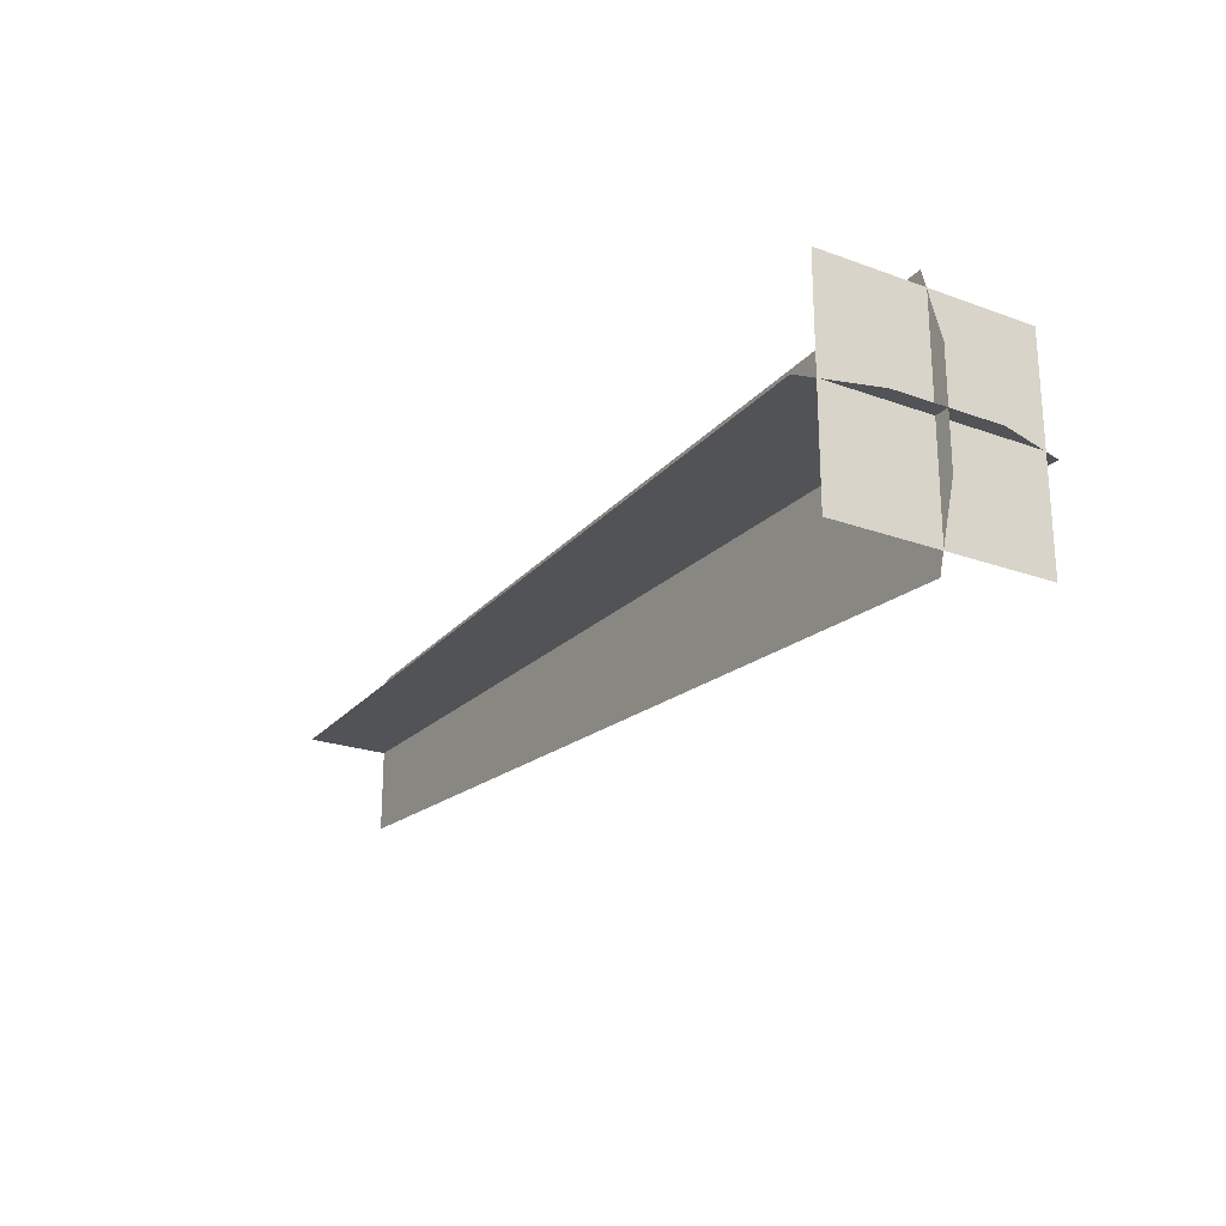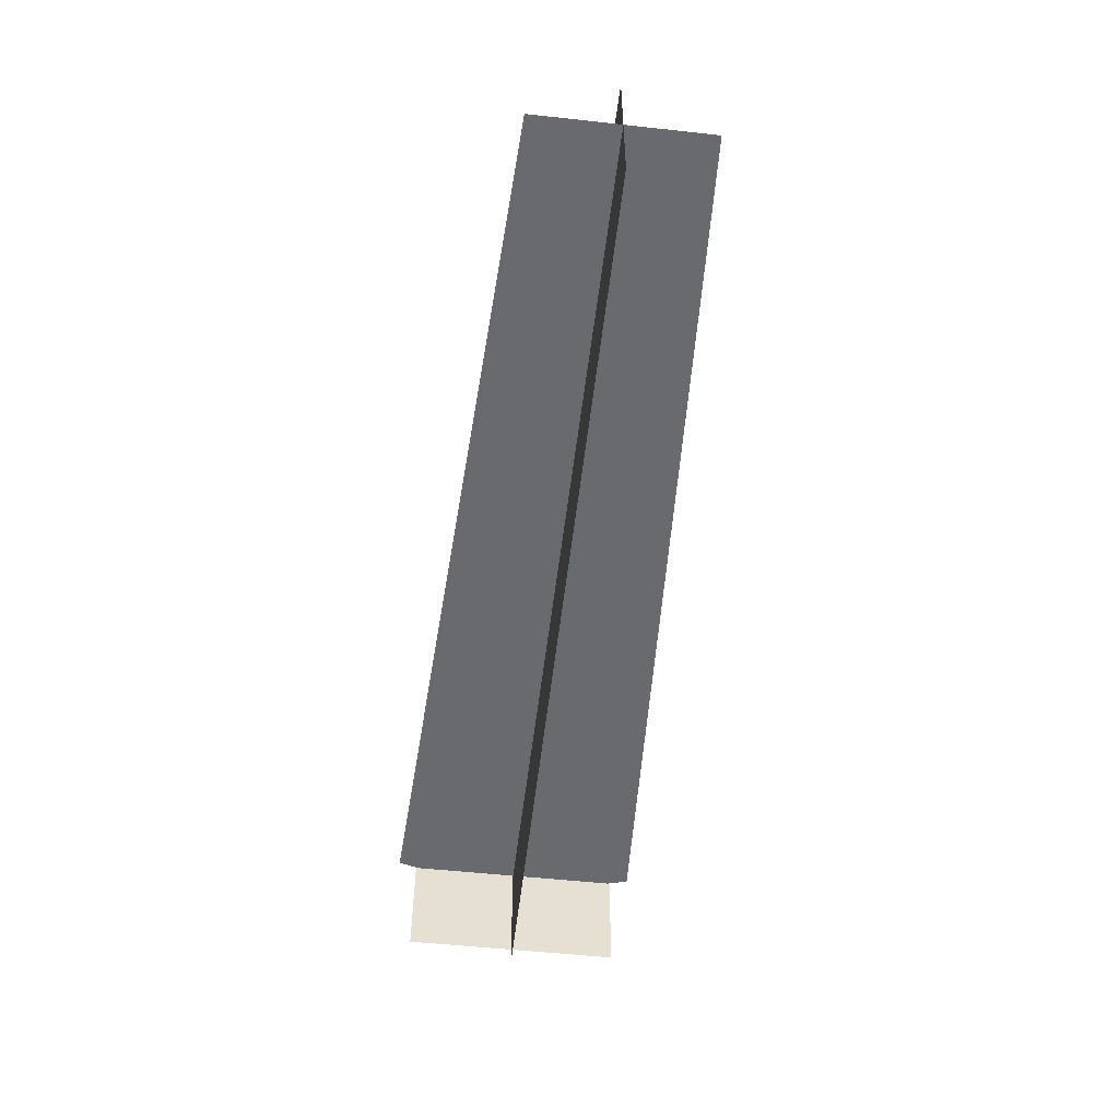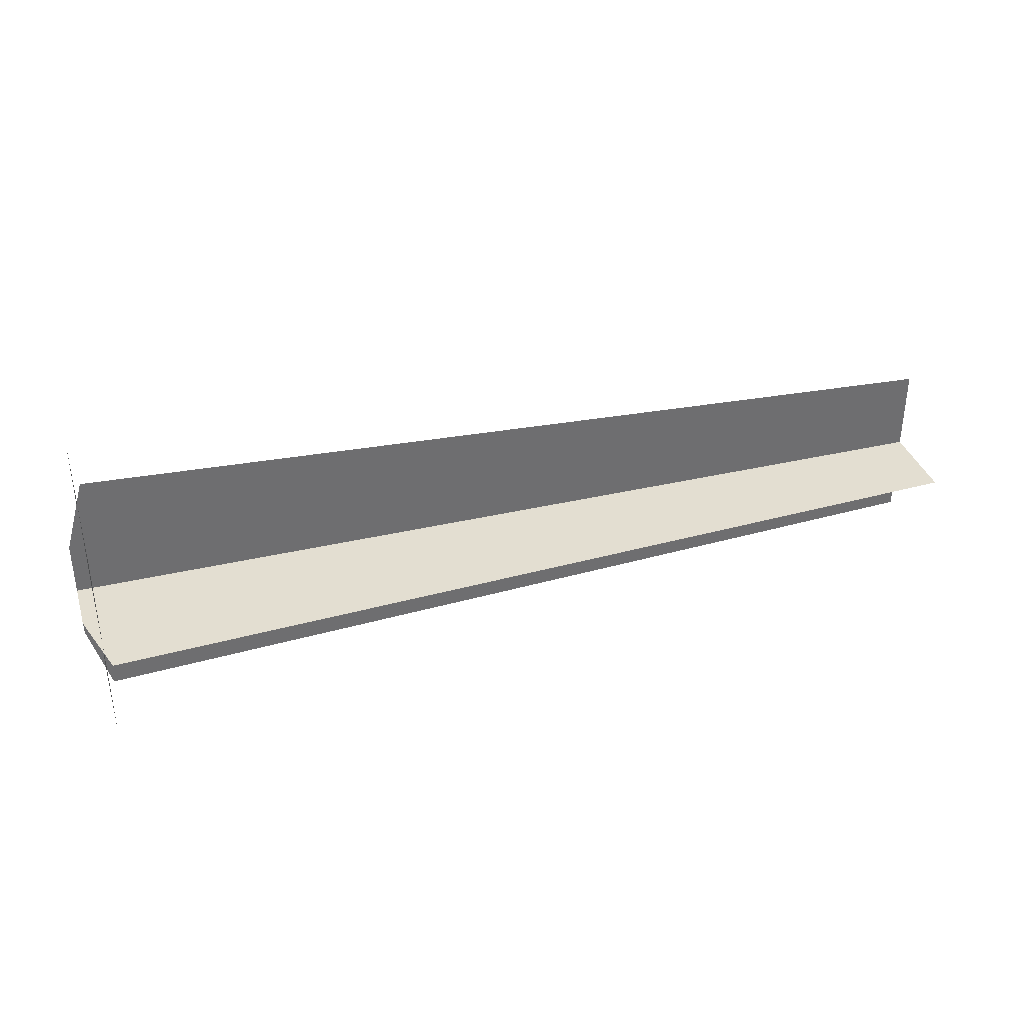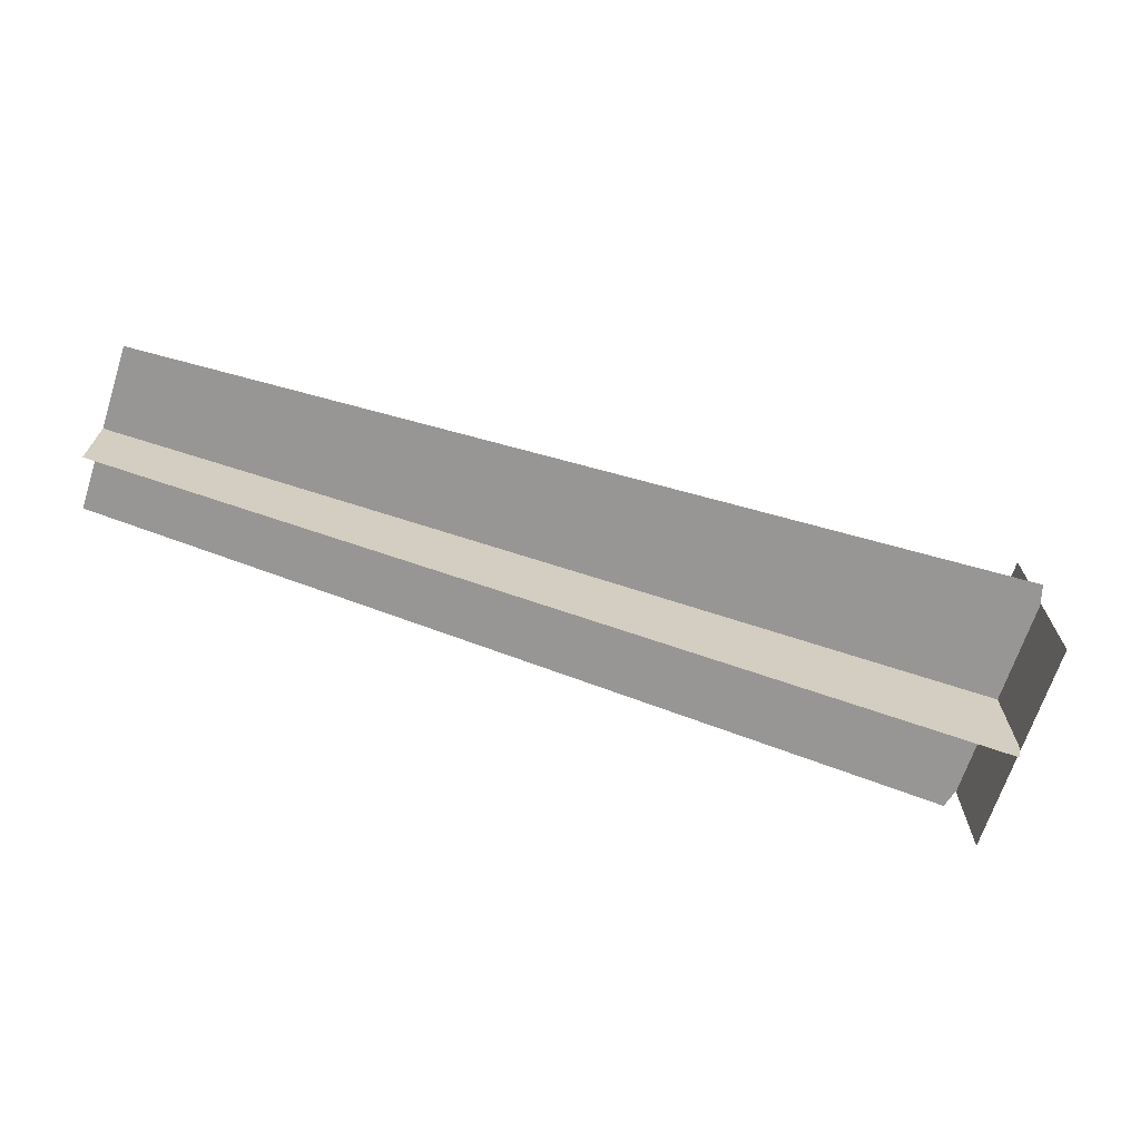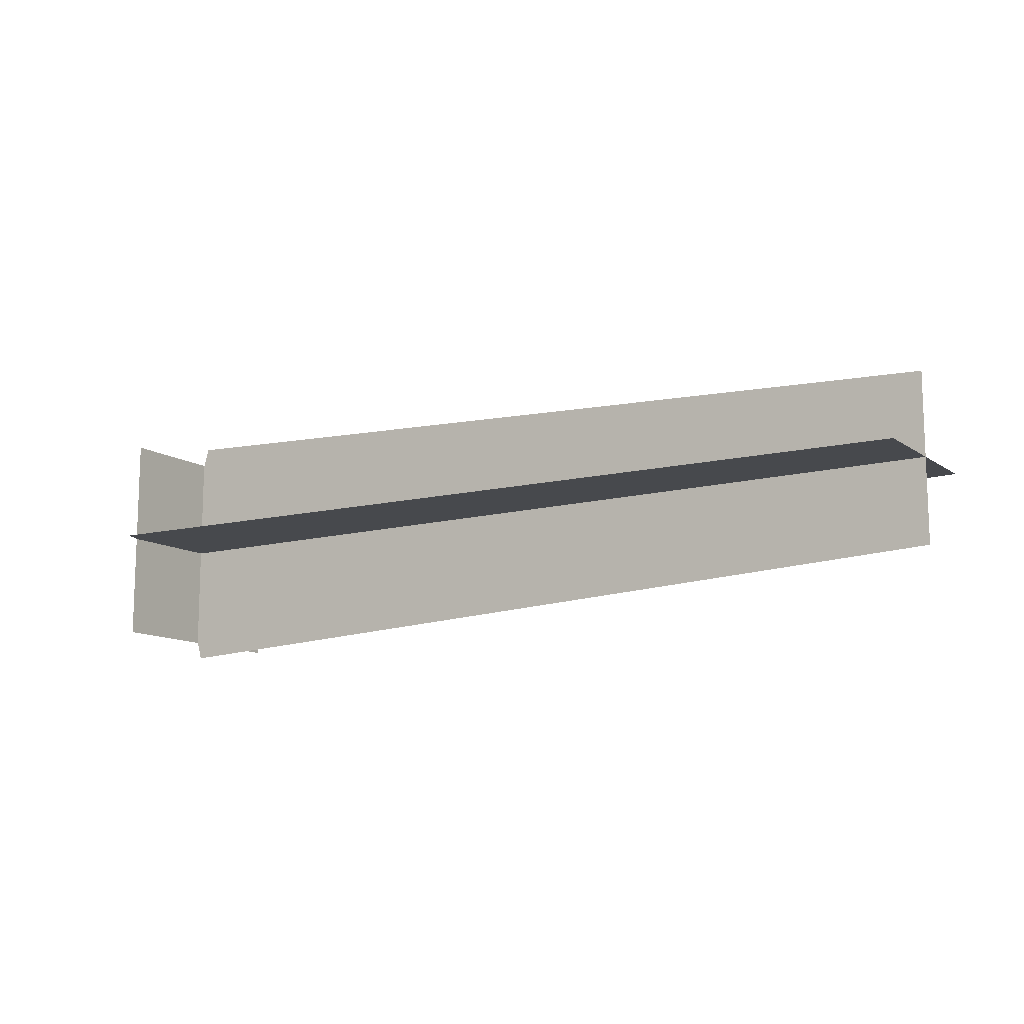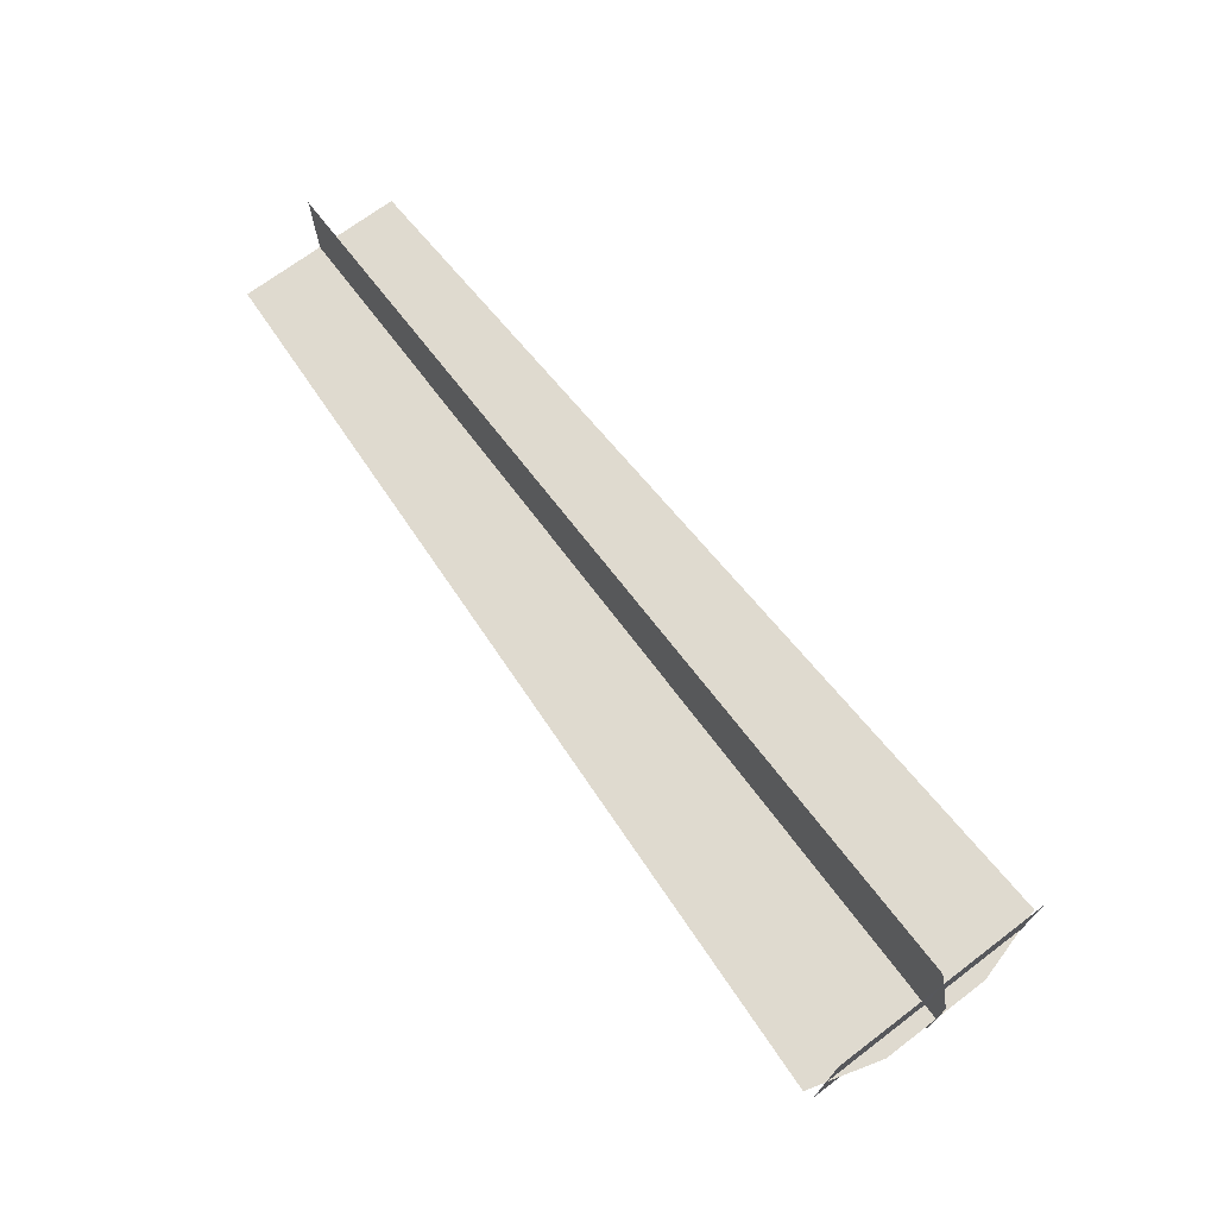
<metadata>
{"format":"obj","ext":"obj","renderer":"f3d","projection":"perspective","resolution":1024,"background":"white","views":[{"elev":-22.5,"azim":58.0,"up":"+Z"},{"elev":-53.1,"azim":-96.7,"up":"+Y"},{"elev":36.0,"azim":162.9,"up":"+Y"},{"elev":-68.0,"azim":-18.1,"up":"+Y"},{"elev":-12.0,"azim":-147.3,"up":"+Y"},{"elev":70.7,"azim":53.0,"up":"+Y"}]}
</metadata>
<code>
o VEN2_m_BoosterRocketFlame_L.002
v 0 -0.1867 0.1867
v -0 0.1867 -0.1867
v -0 -0.1867 -0.1867
v 0 0.1867 0.1867
v -0.01008 -0 -0.2192
v 0.02564 0 0.09379
v 0.02564 -0 -0.09379
v -0.01008 0 0.2192
v -1.559 0 0.1442
v -1.559 -0 -0.1442
v -0.01008 -0.2192 0
v 0.02564 0.09379 -0
v 0.02564 -0.09379 0
v -0.01008 0.2192 -0
v -1.559 0.1442 1e-06
v -1.559 -0.1442 1e-06
f 1 2 3
f 2 1 4
f 5 6 7
f 6 5 8
f 5 9 8
f 9 5 10
f 11 12 13
f 12 11 14
f 11 15 14
f 15 11 16

</code>
